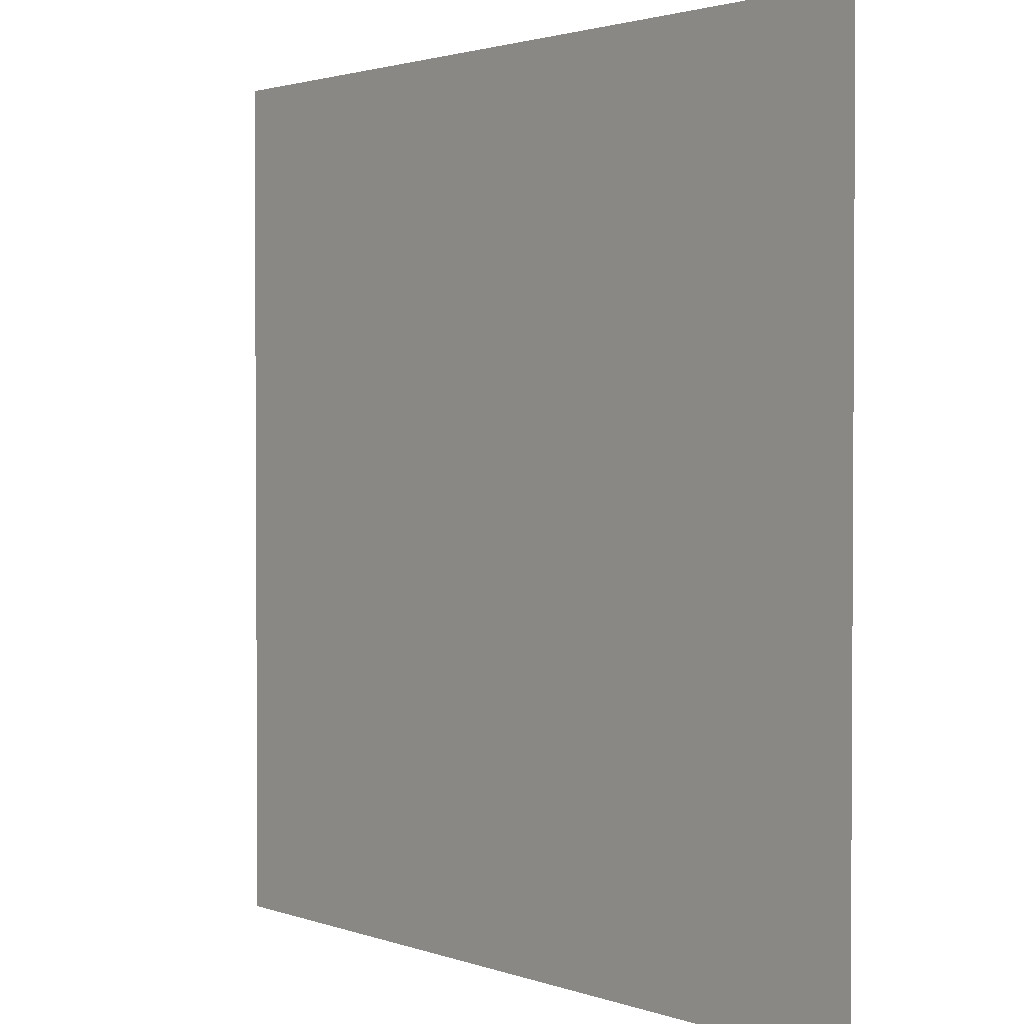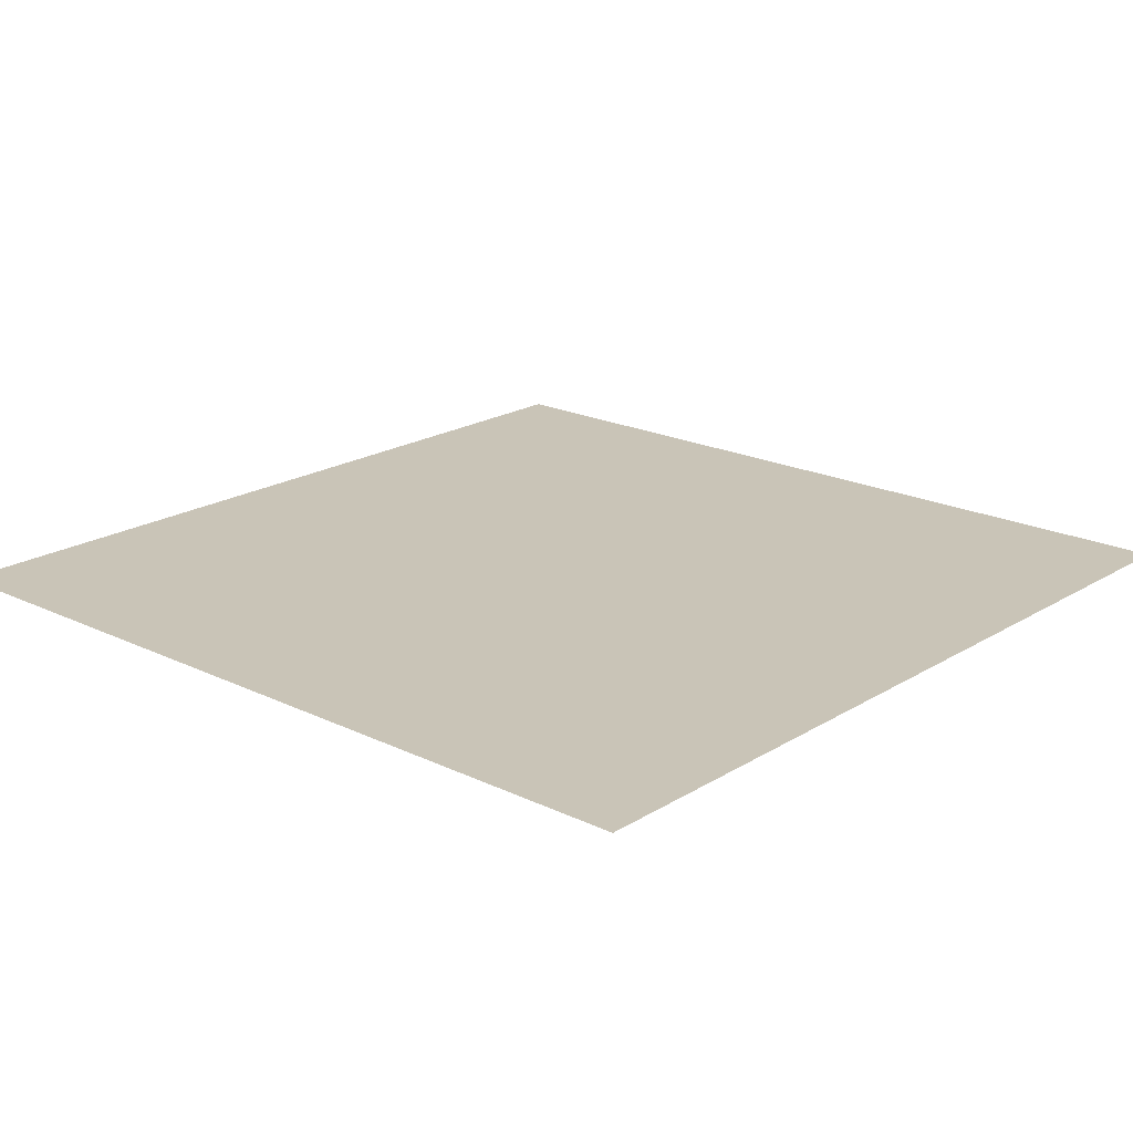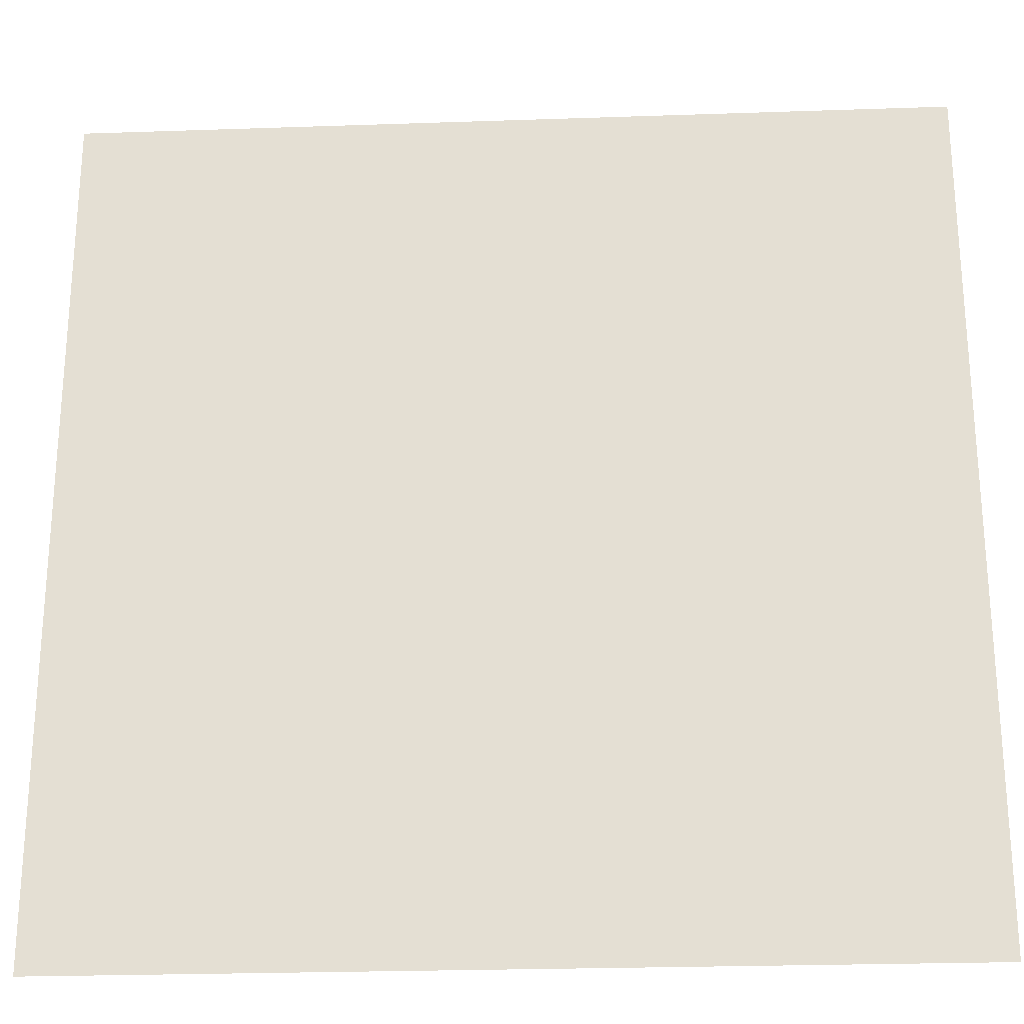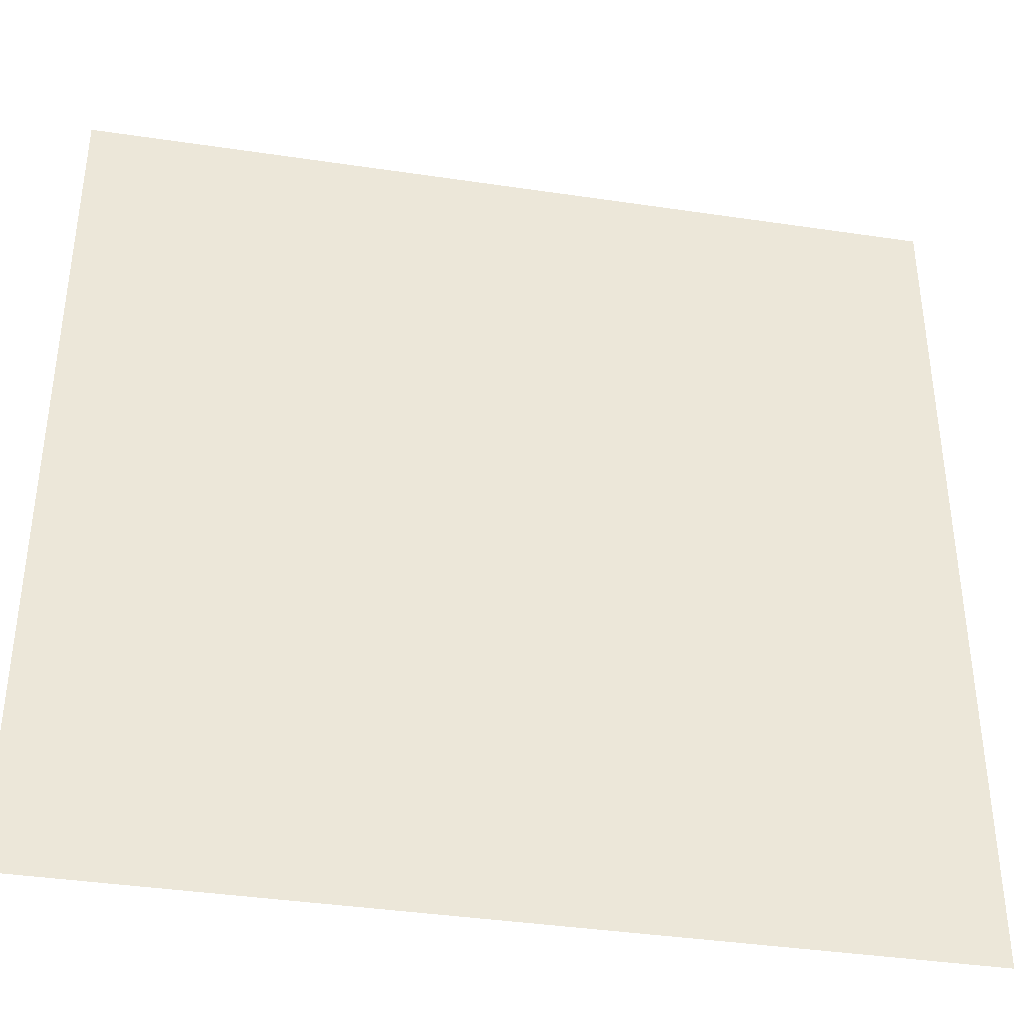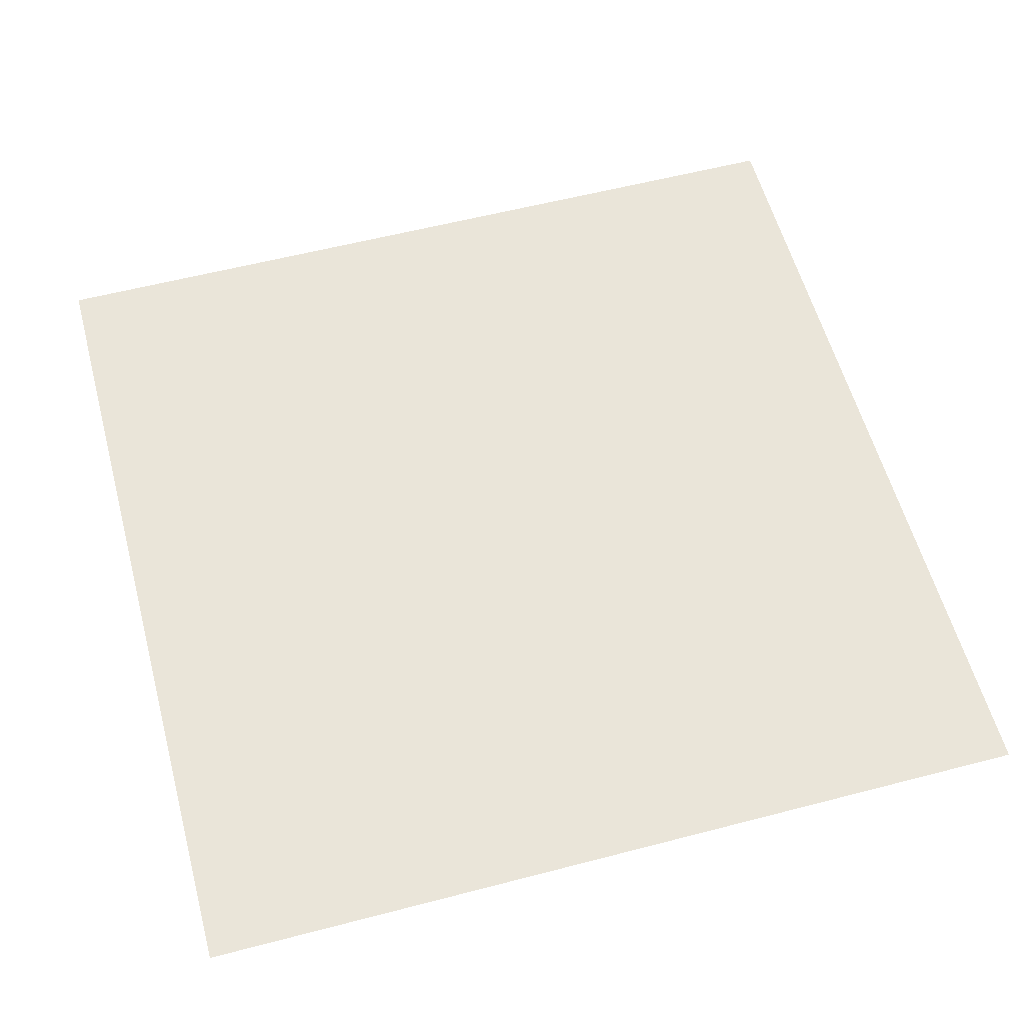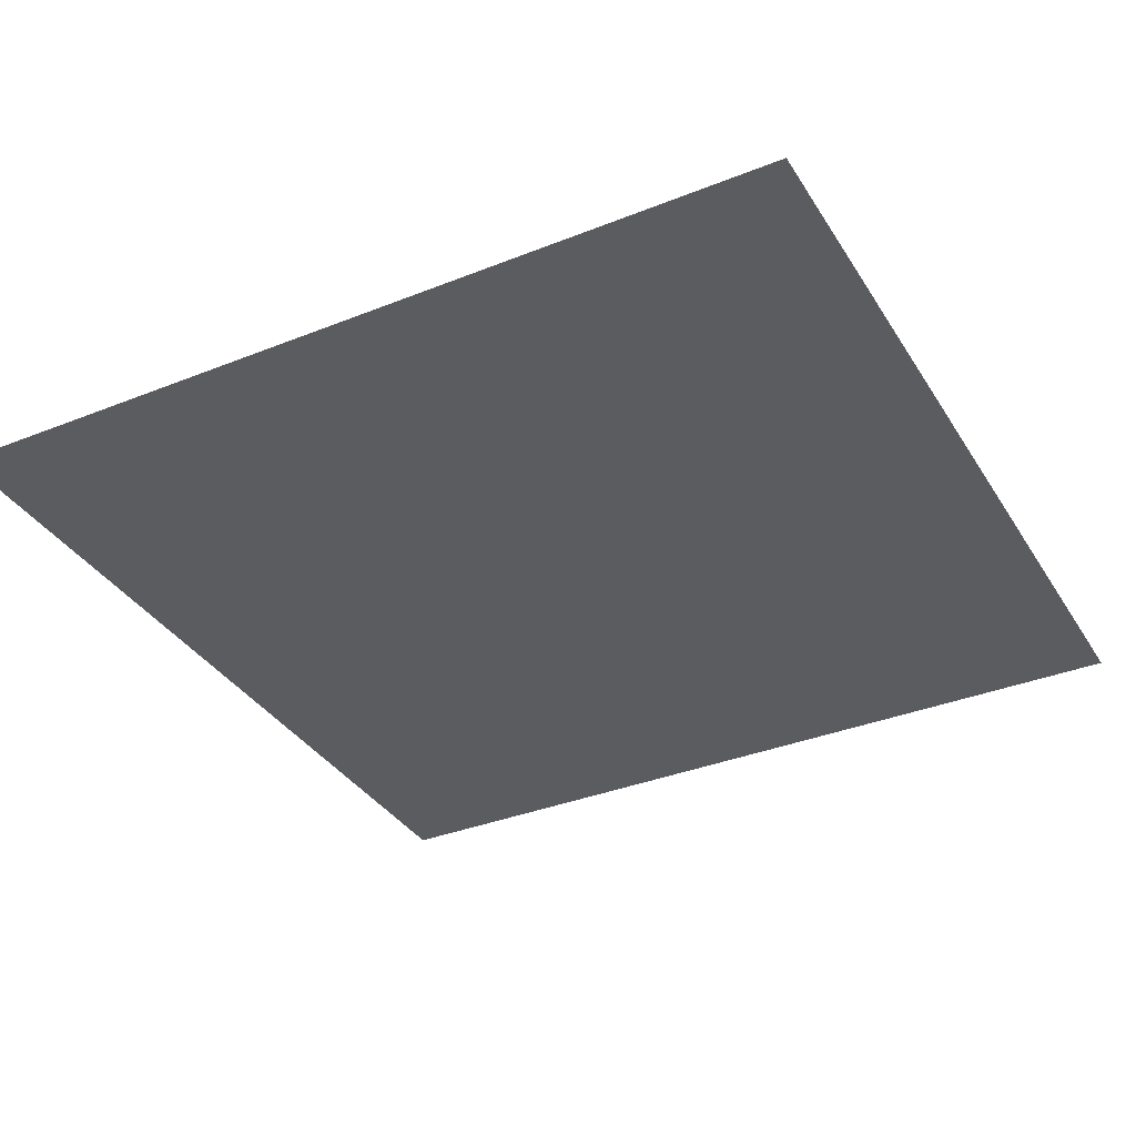
<metadata>
{"format":"obj","ext":"obj","renderer":"f3d","projection":"perspective","resolution":1024,"background":"white","views":[{"elev":2.0,"azim":51.1,"up":"+Y"},{"elev":20.0,"azim":131.6,"up":"+Z"},{"elev":-25.0,"azim":3.2,"up":"+Y"},{"elev":-38.9,"azim":169.4,"up":"+Y"},{"elev":58.1,"azim":-105.1,"up":"+Z"},{"elev":-35.3,"azim":117.9,"up":"+Z"}]}
</metadata>
<code>
g 平面
v -1 1 0
v -1 -1 0
v 1 1 0
v 1 -1 0
f 2 4 3 1

</code>
